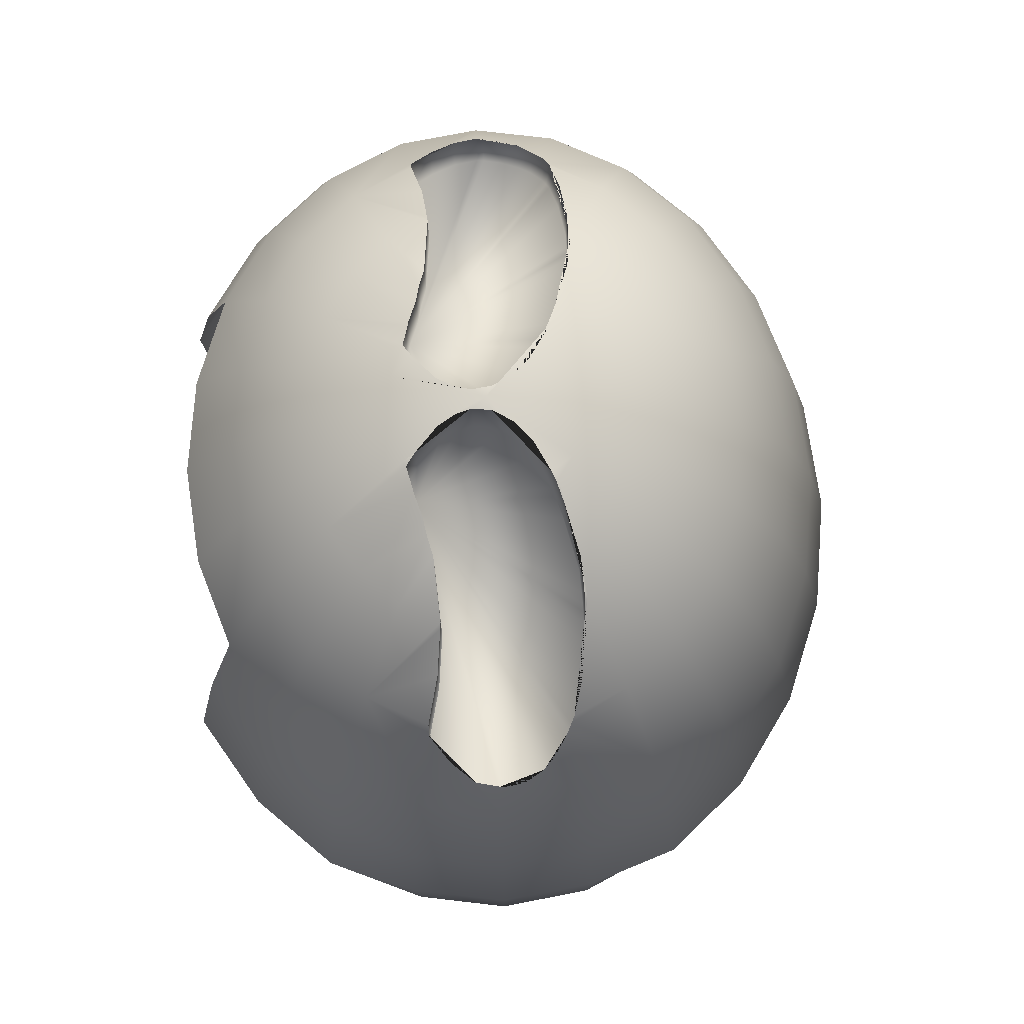
<metadata>
{"format":"obj","ext":"obj","renderer":"f3d","projection":"perspective","resolution":1024,"background":"white","views":[{"elev":76.2,"azim":87.8,"up":"+Y"}]}
</metadata>
<code>
o head.002_Sphere.004
v 0.5136 1.68 0.1449
v 0.2061 1.833 -0.1188
v 0.02499 1.881 0.01651
v 0.01978 1.88 0.0546
v 0.09863 1.857 0.171
v 0.6173 1.58 0.1685
v 0.176 1.843 0.1765
v 0.4321 1.747 0.135
v 0.2226 1.832 0.1607
v 0.03298 1.878 0.001327
v 0.1475 1.855 -0.09625
v 0.7028 1.478 0.07744
v 0.2578 1.821 0.1539
v 0.4207 1.757 0.1336
v 0.1661 1.852 -0.1044
v 0.1245 1.852 0.1893
v 0.297 1.807 0.1429
v 0.5989 1.605 0.1679
v 0.1665 1.845 0.1786
v 0.0481 1.873 -0.02671
v 0.08518 1.865 -0.06177
v 0.04995 1.867 0.1256
v 0.02743 1.874 0.08713
v 0.666 1.52 0.1267
v 0.3839 1.757 -0.1533
v 0.4037 1.741 -0.1537
v 0.5916 1.605 -0.1269
v 0.6042 1.592 -0.1209
v 0.3687 1.763 -0.1526
v 0.7124 1.475 0.02796
v 0.6835 1.496 -0.06356
v 0.3472 1.771 -0.151
v 0.6203 1.575 -0.1133
v 0.7051 1.474 -0.02547
v 0.7128 1.471 0.01262
v 0.306 1.787 -0.148
v 0.4396 1.713 -0.1543
v 0.53 1.646 -0.1438
v 0.6584 1.526 -0.08964
v 0.5136 1.553 0.1449
v 0.2061 1.706 -0.1188
v 0.02499 1.754 0.01651
v 0.01978 1.753 0.0546
v 0.09863 1.73 0.171
v 0.6173 1.453 0.1685
v 0.176 1.717 0.1765
v 0.4321 1.621 0.135
v 0.2226 1.705 0.1607
v 0.03298 1.752 0.001327
v 0.1475 1.729 -0.09625
v 0.7028 1.352 0.07744
v 0.2578 1.694 0.1539
v 0.4207 1.63 0.1336
v 0.1661 1.726 -0.1044
v 0.1245 1.726 0.1893
v 0.297 1.68 0.1429
v 0.5989 1.478 0.1679
v 0.1665 1.718 0.1786
v 0.0481 1.747 -0.02671
v 0.08518 1.739 -0.06177
v 0.04995 1.74 0.1256
v 0.02743 1.747 0.08713
v 0.666 1.393 0.1267
v 0.3839 1.63 -0.1533
v 0.4037 1.614 -0.1537
v 0.5916 1.478 -0.1269
v 0.6042 1.465 -0.1209
v 0.3687 1.637 -0.1526
v 0.7124 1.349 0.02796
v 0.6835 1.37 -0.06356
v 0.3472 1.645 -0.151
v 0.6203 1.449 -0.1133
v 0.7051 1.347 -0.02547
v 0.7128 1.345 0.01262
v 0.306 1.661 -0.148
v 0.4396 1.586 -0.1543
v 0.53 1.52 -0.1438
v 0.6584 1.4 -0.08964
v -0.5136 1.68 0.1449
v -0.2061 1.833 -0.1188
v -0.02499 1.881 0.01651
v -0.01978 1.88 0.0546
v -0.09863 1.857 0.171
v -0.6173 1.58 0.1685
v -0.176 1.843 0.1765
v -0.4321 1.747 0.135
v -0.2226 1.832 0.1607
v -0.03298 1.878 0.001327
v -0.1475 1.855 -0.09625
v -0.7028 1.478 0.07744
v -0.2578 1.821 0.1539
v -0.4207 1.757 0.1336
v -0.1661 1.852 -0.1044
v -0.1245 1.852 0.1893
v -0.297 1.807 0.1429
v -0.5989 1.605 0.1679
v -0.1665 1.845 0.1786
v -0.0481 1.873 -0.02671
v -0.08518 1.865 -0.06177
v -0.04995 1.867 0.1256
v -0.02743 1.874 0.08713
v -0.666 1.52 0.1267
v -0.3839 1.757 -0.1533
v -0.4037 1.741 -0.1537
v -0.5916 1.605 -0.1269
v -0.6042 1.592 -0.1209
v -0.3687 1.763 -0.1526
v -0.7124 1.475 0.02796
v -0.6835 1.496 -0.06356
v -0.3472 1.771 -0.151
v -0.6203 1.575 -0.1133
v -0.7051 1.474 -0.02547
v -0.7128 1.471 0.01262
v -0.306 1.787 -0.148
v -0.4396 1.713 -0.1543
v -0.53 1.646 -0.1438
v -0.6584 1.526 -0.08964
v -0.5136 1.553 0.1449
v -0.2061 1.706 -0.1188
v -0.02499 1.754 0.01651
v -0.01978 1.753 0.0546
v -0.09863 1.73 0.171
v -0.6173 1.453 0.1685
v -0.176 1.717 0.1765
v -0.4321 1.621 0.135
v -0.2226 1.705 0.1607
v -0.03298 1.752 0.001327
v -0.1475 1.729 -0.09625
v -0.7028 1.352 0.07744
v -0.2578 1.694 0.1539
v -0.4207 1.63 0.1336
v -0.1661 1.726 -0.1044
v -0.1245 1.726 0.1893
v -0.297 1.68 0.1429
v -0.5989 1.478 0.1679
v -0.1665 1.718 0.1786
v -0.0481 1.747 -0.02671
v -0.08518 1.739 -0.06177
v -0.04995 1.74 0.1256
v -0.02743 1.747 0.08713
v -0.666 1.393 0.1267
v -0.3839 1.63 -0.1533
v -0.4037 1.614 -0.1537
v -0.5916 1.478 -0.1269
v -0.6042 1.465 -0.1209
v -0.3687 1.637 -0.1526
v -0.7124 1.349 0.02796
v -0.6835 1.37 -0.06356
v -0.3472 1.645 -0.151
v -0.6203 1.449 -0.1133
v -0.7051 1.347 -0.02547
v -0.7128 1.345 0.01262
v -0.306 1.661 -0.148
v -0.4396 1.586 -0.1543
v -0.53 1.52 -0.1438
v -0.6584 1.4 -0.08964
v -0.001729 1.885 0.02796
v -0.001729 1.852 0.2213
v -0.001729 1.757 0.4015
v -0.001729 1.605 0.5562
v -0.001729 1.407 0.6749
v -0.001729 0.399 0.7052
v -0.001729 0.2231 0.5811
v -0.001729 0.09442 0.4193
v -0.001729 0.01356 0.2309
v -0.06045 1.852 0.2147
v -0.1152 1.757 0.3887
v -0.1621 1.605 0.5382
v -0.1982 1.407 0.6528
v -0.2072 0.399 0.6822
v -0.1695 0.2231 0.5623
v -0.1203 0.09442 0.406
v -0.06312 0.01356 0.224
v -0.1152 1.852 0.1954
v -0.2209 1.757 0.3514
v -0.3116 1.605 0.4854
v -0.3813 1.407 0.5882
v -0.4251 1.176 0.6528
v -0.46 0.899 0.7052
v -0.3986 0.399 0.6146
v -0.3258 0.2231 0.5071
v -0.2309 0.09442 0.367
v -0.1203 0.01356 0.2039
v -0.3116 1.757 0.2921
v -0.44 1.605 0.4015
v -0.5385 1.407 0.4854
v -0.6004 1.176 0.5382
v -0.6498 0.899 0.5811
v -0.6277 0.6402 0.5623
v -0.563 0.399 0.5071
v -0.46 0.2231 0.4193
v -0.3258 0.09442 0.3049
v -0.1695 0.01356 0.1717
v -0.3813 1.757 0.2147
v -0.5385 1.605 0.2921
v -0.6591 1.407 0.3514
v -0.735 1.176 0.3887
v -0.7955 0.899 0.4193
v -0.7684 0.6402 0.406
v -0.6891 0.399 0.367
v -0.563 0.2231 0.3049
v -0.3986 0.09442 0.224
v -0.2072 0.01356 0.1299
v -0.735 1.407 0.1954
v -0.8195 1.176 0.2147
v -0.8644 0.899 0.2309
v -0.8569 0.6402 0.224
v -0.7684 0.399 0.2039
v -0.6277 0.2231 0.1717
v -0.4444 0.09442 0.1299
v -0.2309 0.01356 0.0811
v -0.7608 1.407 0.02796
v -0.8484 1.176 0.02796
v -0.8949 0.899 0.02878
v -0.887 0.6402 0.02878
v -0.7955 0.399 0.02878
v -0.6498 0.2231 0.02878
v -0.46 0.09442 0.02878
v -0.2389 0.01356 0.02878
v -0.735 1.407 -0.1395
v -0.8195 1.176 -0.1588
v -0.8644 0.899 -0.1734
v -0.8569 0.6402 -0.1665
v -0.7684 0.399 -0.1463
v -0.6277 0.2231 -0.1142
v -0.4444 0.09442 -0.0723
v -0.2309 0.01356 -0.02354
v -0.3813 1.757 -0.1588
v -0.5385 1.605 -0.2361
v -0.6591 1.407 -0.2955
v -0.735 1.176 -0.3328
v -0.7955 0.899 -0.3618
v -0.7684 0.6402 -0.3485
v -0.6891 0.399 -0.3094
v -0.563 0.2231 -0.2474
v -0.3986 0.09442 -0.1665
v -0.2072 0.01356 -0.0723
v -0.001729 -0.01402 0.02878
v -0.1621 1.852 -0.1087
v -0.3116 1.757 -0.2361
v -0.44 1.605 -0.3455
v -0.5385 1.407 -0.4295
v -0.6004 1.176 -0.4823
v -0.6498 0.899 -0.5235
v -0.6277 0.6402 -0.5047
v -0.563 0.399 -0.4495
v -0.46 0.2231 -0.3618
v -0.3258 0.09442 -0.2474
v -0.1695 0.01356 -0.1142
v -0.1152 1.852 -0.1395
v -0.2209 1.757 -0.2955
v -0.3116 1.605 -0.4295
v -0.3813 1.407 -0.5323
v -0.4251 1.176 -0.5969
v -0.46 0.899 -0.6477
v -0.4444 0.6402 -0.6246
v -0.3986 0.399 -0.557
v -0.3258 0.2231 -0.4495
v -0.2309 0.09442 -0.3094
v -0.1203 0.01356 -0.1463
v -0.06045 1.852 -0.1588
v -0.1152 1.757 -0.3328
v -0.1621 1.605 -0.4823
v -0.1982 1.407 -0.5969
v -0.2209 1.176 -0.669
v -0.2389 0.899 -0.7257
v -0.2309 0.6402 -0.7
v -0.2072 0.399 -0.6246
v -0.1695 0.2231 -0.5047
v -0.1203 0.09442 -0.3485
v -0.06312 0.01356 -0.1665
v -0.001729 1.852 -0.1654
v -0.001729 1.757 -0.3455
v -0.001729 1.605 -0.5002
v -0.001729 1.407 -0.619
v -0.001729 1.176 -0.6936
v -0.001729 0.899 -0.7523
v -0.001729 0.6402 -0.7257
v -0.001729 0.399 -0.6477
v -0.001729 0.2231 -0.5235
v -0.001729 0.09442 -0.3618
v -0.001729 0.01356 -0.1734
v -0.4408 0.6402 0.6822
v -0.5136 1.68 0.1449
v -0.2061 1.833 -0.1188
v -0.02499 1.881 0.01651
v -0.01978 1.88 0.0546
v -0.09863 1.857 0.171
v -0.6173 1.58 0.1685
v -0.176 1.843 0.1765
v -0.4321 1.747 0.135
v -0.2226 1.832 0.1607
v -0.03298 1.878 0.001327
v -0.1475 1.855 -0.09625
v -0.7028 1.478 0.07744
v -0.2578 1.821 0.1539
v -0.4207 1.757 0.1336
v -0.1661 1.852 -0.1044
v -0.1245 1.852 0.1893
v -0.297 1.807 0.1429
v -0.5989 1.605 0.1679
v -0.1665 1.845 0.1786
v -0.0481 1.873 -0.02671
v -0.08518 1.865 -0.06177
v -0.04995 1.867 0.1256
v -0.02743 1.874 0.08713
v -0.666 1.52 0.1267
v -0.3839 1.757 -0.1533
v -0.4037 1.741 -0.1537
v -0.5916 1.605 -0.1269
v -0.6042 1.592 -0.1209
v -0.3687 1.763 -0.1526
v -0.7124 1.475 0.02796
v -0.6835 1.496 -0.06356
v -0.3472 1.771 -0.151
v -0.6203 1.575 -0.1133
v -0.7051 1.474 -0.02547
v -0.7128 1.471 0.01262
v -0.306 1.787 -0.148
v -0.4396 1.713 -0.1543
v -0.53 1.646 -0.1438
v -0.6584 1.526 -0.08964
v 0.06045 1.852 0.2147
v 0.1152 1.757 0.3887
v 0.1621 1.605 0.5382
v 0.1982 1.407 0.6528
v 0.2072 0.399 0.6822
v 0.1695 0.2231 0.5623
v 0.1203 0.09442 0.406
v 0.06312 0.01356 0.224
v 0.1152 1.852 0.1954
v 0.2209 1.757 0.3514
v 0.3116 1.605 0.4854
v 0.3813 1.407 0.5882
v 0.4251 1.176 0.6528
v 0.46 0.899 0.7052
v 0.3986 0.399 0.6146
v 0.3258 0.2231 0.5071
v 0.2309 0.09442 0.367
v 0.1203 0.01356 0.2039
v 0.3116 1.757 0.2921
v 0.44 1.605 0.4015
v 0.5385 1.407 0.4854
v 0.6004 1.176 0.5382
v 0.6498 0.899 0.5811
v 0.6277 0.6402 0.5623
v 0.563 0.399 0.5071
v 0.46 0.2231 0.4193
v 0.3258 0.09442 0.3049
v 0.1695 0.01356 0.1717
v 0.3813 1.757 0.2147
v 0.5385 1.605 0.2921
v 0.6591 1.407 0.3514
v 0.735 1.176 0.3887
v 0.7955 0.899 0.4193
v 0.7684 0.6402 0.406
v 0.6891 0.399 0.367
v 0.563 0.2231 0.3049
v 0.3986 0.09442 0.224
v 0.2072 0.01356 0.1299
v 0.735 1.407 0.1954
v 0.8195 1.176 0.2147
v 0.8644 0.899 0.2309
v 0.8569 0.6402 0.224
v 0.7684 0.399 0.2039
v 0.6277 0.2231 0.1717
v 0.4444 0.09442 0.1299
v 0.2309 0.01356 0.0811
v 0.7608 1.407 0.02796
v 0.8484 1.176 0.02796
v 0.8949 0.899 0.02878
v 0.887 0.6402 0.02878
v 0.7955 0.399 0.02878
v 0.6498 0.2231 0.02878
v 0.46 0.09442 0.02878
v 0.2389 0.01356 0.02878
v 0.735 1.407 -0.1395
v 0.8195 1.176 -0.1588
v 0.8644 0.899 -0.1734
v 0.8569 0.6402 -0.1665
v 0.7684 0.399 -0.1463
v 0.6277 0.2231 -0.1142
v 0.4444 0.09442 -0.0723
v 0.2309 0.01356 -0.02354
v 0.3813 1.757 -0.1588
v 0.5385 1.605 -0.2361
v 0.6591 1.407 -0.2955
v 0.735 1.176 -0.3328
v 0.7955 0.899 -0.3618
v 0.7684 0.6402 -0.3485
v 0.6891 0.399 -0.3094
v 0.563 0.2231 -0.2474
v 0.3986 0.09442 -0.1665
v 0.2072 0.01356 -0.0723
v 0.1621 1.852 -0.1087
v 0.3116 1.757 -0.2361
v 0.44 1.605 -0.3455
v 0.5385 1.407 -0.4295
v 0.6004 1.176 -0.4823
v 0.6498 0.899 -0.5235
v 0.6277 0.6402 -0.5047
v 0.563 0.399 -0.4495
v 0.46 0.2231 -0.3618
v 0.3258 0.09442 -0.2474
v 0.1695 0.01356 -0.1142
v 0.1152 1.852 -0.1395
v 0.2209 1.757 -0.2955
v 0.3116 1.605 -0.4295
v 0.3813 1.407 -0.5323
v 0.4251 1.176 -0.5969
v 0.46 0.899 -0.6477
v 0.4444 0.6402 -0.6246
v 0.3986 0.399 -0.557
v 0.3258 0.2231 -0.4495
v 0.2309 0.09442 -0.3094
v 0.1203 0.01356 -0.1463
v 0.06045 1.852 -0.1588
v 0.1152 1.757 -0.3328
v 0.1621 1.605 -0.4823
v 0.1982 1.407 -0.5969
v 0.2209 1.176 -0.669
v 0.2389 0.899 -0.7257
v 0.2309 0.6402 -0.7
v 0.2072 0.399 -0.6246
v 0.1695 0.2231 -0.5047
v 0.1203 0.09442 -0.3485
v 0.06312 0.01356 -0.1665
v 0.4408 0.6402 0.6822
v 0.5136 1.68 0.1449
v 0.2061 1.833 -0.1188
v 0.02499 1.881 0.01651
v 0.01978 1.88 0.0546
v 0.09863 1.857 0.171
v 0.6173 1.58 0.1685
v 0.176 1.843 0.1765
v 0.4321 1.747 0.135
v 0.2226 1.832 0.1607
v 0.03298 1.878 0.001327
v 0.1475 1.855 -0.09625
v 0.7028 1.478 0.07744
v 0.2578 1.821 0.1539
v 0.4207 1.757 0.1336
v 0.1661 1.852 -0.1044
v 0.1245 1.852 0.1893
v 0.297 1.807 0.1429
v 0.5989 1.605 0.1679
v 0.1665 1.845 0.1786
v 0.0481 1.873 -0.02671
v 0.08518 1.865 -0.06177
v 0.04995 1.867 0.1256
v 0.02743 1.874 0.08713
v 0.666 1.52 0.1267
v 0.3839 1.757 -0.1533
v 0.4037 1.741 -0.1537
v 0.5916 1.605 -0.1269
v 0.6042 1.592 -0.1209
v 0.3687 1.763 -0.1526
v 0.7124 1.475 0.02796
v 0.6835 1.496 -0.06356
v 0.3472 1.771 -0.151
v 0.6203 1.575 -0.1133
v 0.7051 1.474 -0.02547
v 0.7128 1.471 0.01262
v 0.306 1.787 -0.148
v 0.4396 1.713 -0.1543
v 0.53 1.646 -0.1438
v 0.6584 1.526 -0.08964
f 3 42 49 10
f 2 41 75 36
f 13 52 48 9
f 11 50 54 15
f 36 75 71 32
f 8 47 53 14
f 28 67 72 33
f 6 45 57 18
f 43 42 3 4
f 26 65 76 37
f 18 57 40 1
f 14 53 56 17
f 37 76 77 38
f 19 58 55 16
f 1 40 47 8
f 38 77 66 27
f 10 49 59 20
f 12 51 63 24
f 27 66 67 28
f 20 59 60 21
f 24 63 45 6
f 29 68 64 25
f 21 60 50 11
f 16 55 44 5
f 25 64 65 26
f 5 44 61 22
f 33 72 78 39
f 22 61 62 23
f 7 46 58 19
f 39 78 70 31
f 23 62 43 4
f 31 70 73 34
f 30 69 51 12
f 15 54 41 2
f 34 73 74 35
f 17 56 52 13
f 32 71 68 29
f 9 48 46 7
f 35 74 69 30
f 58 46 48 52 56 53 47 40 57 45 63 51 69 74 73 70 78 72 67 66 77 76 65 64 68 71 75 41 54 50 60 59 49 42 43 62 61 44 55
f 81 88 127 120
f 80 114 153 119
f 91 87 126 130
f 89 93 132 128
f 114 110 149 153
f 86 92 131 125
f 106 111 150 145
f 84 96 135 123
f 121 82 81 120
f 104 115 154 143
f 96 79 118 135
f 92 95 134 131
f 115 116 155 154
f 97 94 133 136
f 79 86 125 118
f 116 105 144 155
f 88 98 137 127
f 90 102 141 129
f 105 106 145 144
f 98 99 138 137
f 102 84 123 141
f 107 103 142 146
f 99 89 128 138
f 94 83 122 133
f 103 104 143 142
f 83 100 139 122
f 111 117 156 150
f 100 101 140 139
f 85 97 136 124
f 117 109 148 156
f 101 82 121 140
f 109 112 151 148
f 108 90 129 147
f 93 80 119 132
f 112 113 152 151
f 95 91 130 134
f 110 107 146 149
f 87 85 124 126
f 113 108 147 152
f 136 133 122 139 140 121 120 127 137 138 128 132 119 153 149 146 142 143 154 155 144 145 150 156 148 151 152 147 129 141 123 135 118 125 131 134 130 126 124
f 159 168 160
f 164 171 172
f 160 169 161
f 165 172 173
f 158 157 166
f 238 165 173
f 159 166 167
f 162 171 163
f 238 173 183
f 167 174 175
f 170 181 171
f 167 176 168
f 171 182 172
f 168 177 169
f 173 182 183
f 166 157 287 306 305 288 174
f 176 186 177
f 182 193 183
f 174 288 299
f 180 189 190
f 177 187 178
f 238 183 193
f 175 302 290 184
f 180 191 181
f 179 187 188
f 176 184 185
f 181 192 182
f 191 200 201
f 188 197 198
f 185 194 195
f 191 202 192
f 188 199 189
f 185 196 186
f 193 202 203
f 190 199 200
f 186 197 187
f 238 193 203
f 184 292 296 194
f 199 208 200
f 196 205 197
f 238 203 211
f 194 300 297
f 201 208 209
f 198 205 206
f 195 291 284 301
f 201 210 202
f 198 207 199
f 195 204 196
f 203 210 211
f 209 218 210
f 206 215 207
f 210 219 211
f 207 216 208
f 204 213 205
f 238 211 219
f 209 216 217
f 206 213 214
f 217 224 225
f 214 221 222
f 217 226 218
f 214 223 215
f 218 227 219
f 215 224 216
f 212 221 213
f 238 219 227
f 226 237 227
f 223 234 224
f 220 231 221
f 238 227 237
f 225 234 235
f 222 231 232
f 225 236 226
f 222 233 223
f 228 241 229
f 235 248 236
f 233 244 245
f 229 242 230
f 237 248 249
f 234 245 246
f 231 242 243
f 238 237 249
f 228 315 319 285 239 240
f 235 246 247
f 231 244 232
f 238 249 260
f 239 251 240
f 246 258 247
f 243 255 244
f 240 252 241
f 247 259 248
f 245 255 256
f 241 253 242
f 249 259 260
f 239 294 304 303 293 157 250
f 246 256 257
f 242 254 243
f 252 264 253
f 260 270 271
f 250 157 261
f 257 267 268
f 253 265 254
f 238 260 271
f 251 261 262
f 257 269 258
f 254 266 255
f 251 263 252
f 258 270 259
f 255 267 256
f 263 273 274
f 269 281 270
f 266 278 267
f 263 275 264
f 271 281 282
f 261 157 272
f 268 278 279
f 264 276 265
f 238 271 282
f 261 273 262
f 268 280 269
f 265 277 266
f 159 167 168
f 164 163 171
f 160 168 169
f 165 164 172
f 159 158 166
f 162 170 171
f 167 166 174
f 170 180 181
f 167 175 176
f 171 181 182
f 168 176 177
f 173 172 182
f 176 185 186
f 182 192 193
f 177 186 187
f 175 174 299 302
f 180 190 191
f 179 178 187
f 176 175 184
f 181 191 192
f 191 190 200
f 188 187 197
f 185 184 194
f 191 201 202
f 188 198 199
f 185 195 196
f 193 192 202
f 190 189 199
f 186 196 197
f 184 290 292
f 199 207 208
f 196 204 205
f 194 296 300
f 201 200 208
f 198 197 205
f 195 194 297 291
f 201 209 210
f 198 206 207
f 195 301 289 204
f 203 202 210
f 209 217 218
f 206 214 215
f 210 218 219
f 207 215 216
f 204 212 213
f 209 208 216
f 206 205 213
f 217 216 224
f 214 213 221
f 217 225 226
f 214 222 223
f 218 226 227
f 215 223 224
f 212 220 221
f 226 236 237
f 223 233 234
f 220 230 231
f 225 224 234
f 222 221 231
f 225 235 236
f 222 232 233
f 228 240 241
f 235 247 248
f 233 232 244
f 229 241 242
f 237 236 248
f 234 233 245
f 231 230 242
f 228 312 315
f 235 234 246
f 231 243 244
f 239 250 251
f 246 257 258
f 243 254 255
f 240 251 252
f 247 258 259
f 245 244 255
f 241 252 253
f 249 248 259
f 246 245 256
f 242 253 254
f 252 263 264
f 260 259 270
f 257 256 267
f 253 264 265
f 251 250 261
f 257 268 269
f 254 265 266
f 251 262 263
f 258 269 270
f 255 266 267
f 263 262 273
f 269 280 281
f 266 277 278
f 263 274 275
f 271 270 281
f 268 267 278
f 264 275 276
f 261 272 273
f 268 279 280
f 265 276 277
f 188 189 179
f 189 283 179
f 189 180 283
f 285 298 239
f 298 294 239
f 293 286 157
f 286 287 157
f 289 307 295 212 204
f 295 313 212
f 313 318 317 314 220 212
f 316 311 230 220
f 310 321 320 309 228 229
f 311 310 229 230
f 308 312 228
f 309 308 228
f 314 322 316 220
f 158 159 323
f 159 160 325
f 160 161 326
f 282 281 427
f 281 280 425
f 330 329 165
f 165 329 164
f 164 328 163
f 163 328 162
f 282 427 238
f 238 330 165
f 158 323 157
f 280 279 424
f 278 423 424
f 279 278 424
f 278 277 422
f 277 276 421
f 276 275 420
f 275 274 419
f 274 273 419
f 273 272 417
f 272 157 417
f 324 332 331
f 327 328 338
f 324 325 333
f 328 329 339
f 325 326 334
f 330 340 339
f 333 334 343
f 339 340 350
f 331 444 433
f 337 347 346
f 334 335 344
f 332 341 435 447
f 337 338 348
f 336 345 344
f 333 342 341
f 338 339 349
f 348 358 357
f 345 355 354
f 342 352 351
f 348 349 359
f 345 346 356
f 342 343 353
f 350 360 359
f 347 357 356
f 343 344 354
f 341 351 441 437
f 356 357 365
f 353 354 362
f 351 442 445
f 358 366 365
f 355 363 362
f 352 446 429 436
f 358 359 367
f 355 356 364
f 352 353 361
f 360 368 367
f 366 367 375
f 363 364 372
f 367 368 376
f 364 365 373
f 361 362 370
f 366 374 373
f 363 371 370
f 374 382 381
f 371 379 378
f 374 375 383
f 371 372 380
f 375 376 384
f 372 373 381
f 369 370 378
f 383 384 394
f 380 381 391
f 377 378 388
f 382 392 391
f 379 389 388
f 382 383 393
f 379 380 390
f 385 386 397
f 392 393 404
f 390 401 400
f 386 387 398
f 394 405 404
f 391 402 401
f 388 399 398
f 385 396 395 430 464 460
f 392 403 402
f 388 389 400
f 395 396 407
f 402 403 414
f 399 400 411
f 396 397 408
f 403 404 415
f 401 412 411
f 397 398 409
f 405 416 415
f 402 413 412
f 398 399 410
f 408 409 420
f 416 427 426
f 413 424 423
f 409 410 421
f 407 418 417
f 413 414 425
f 410 411 422
f 407 408 419
f 414 415 426
f 411 412 423
f 324 331 323
f 327 338 337
f 324 333 332
f 328 339 338
f 325 334 333
f 330 339 329
f 333 343 342
f 339 350 349
f 334 344 343
f 332 447 444 331
f 337 348 347
f 336 344 335
f 333 341 332
f 338 349 348
f 348 357 347
f 345 354 344
f 342 351 341
f 348 359 358
f 345 356 355
f 342 353 352
f 350 359 349
f 347 356 346
f 343 354 353
f 341 437 435
f 356 365 364
f 353 362 361
f 351 445 441
f 358 365 357
f 355 362 354
f 352 436 442 351
f 358 367 366
f 355 364 363
f 352 361 434 446
f 360 367 359
f 366 375 374
f 363 372 371
f 367 376 375
f 364 373 372
f 361 370 369
f 366 373 365
f 363 370 362
f 374 381 373
f 371 378 370
f 374 383 382
f 371 380 379
f 375 384 383
f 372 381 380
f 369 378 377
f 383 394 393
f 380 391 390
f 377 388 387
f 382 391 381
f 379 388 378
f 382 393 392
f 379 390 389
f 385 397 396
f 392 404 403
f 390 400 389
f 386 398 397
f 394 404 393
f 391 401 390
f 388 398 387
f 385 460 457
f 392 402 391
f 388 400 399
f 395 407 406
f 402 414 413
f 399 411 410
f 396 408 407
f 403 415 414
f 401 411 400
f 397 409 408
f 405 415 404
f 402 412 401
f 398 410 409
f 408 420 419
f 416 426 415
f 413 423 412
f 409 421 420
f 407 417 406
f 413 425 424
f 410 422 421
f 407 419 418
f 414 426 425
f 411 423 422
f 345 336 346
f 346 336 428
f 346 428 337
f 430 395 443
f 443 395 439
f 434 361 369 440 452
f 440 369 458
f 458 369 377 459 462 463
f 461 377 387 456
f 455 386 385 454 465 466
f 456 387 386 455
f 453 385 457
f 454 385 453
f 459 377 461 467
f 323 159 324
f 325 324 159
f 325 160 326
f 427 281 426
f 426 281 425
f 329 328 164
f 328 327 162
f 427 416 238
f 416 405 238
f 394 238 405
f 384 238 394
f 376 238 384
f 368 238 376
f 368 360 238
f 350 238 360
f 340 238 350
f 340 330 238
f 432 431 157
f 425 280 424
f 423 278 422
f 422 277 421
f 421 276 420
f 420 275 419
f 419 273 418
f 418 273 417
f 417 157 406
f 439 395 406 157 431 438 448 449
f 157 323 331 433 450 451 432

</code>
